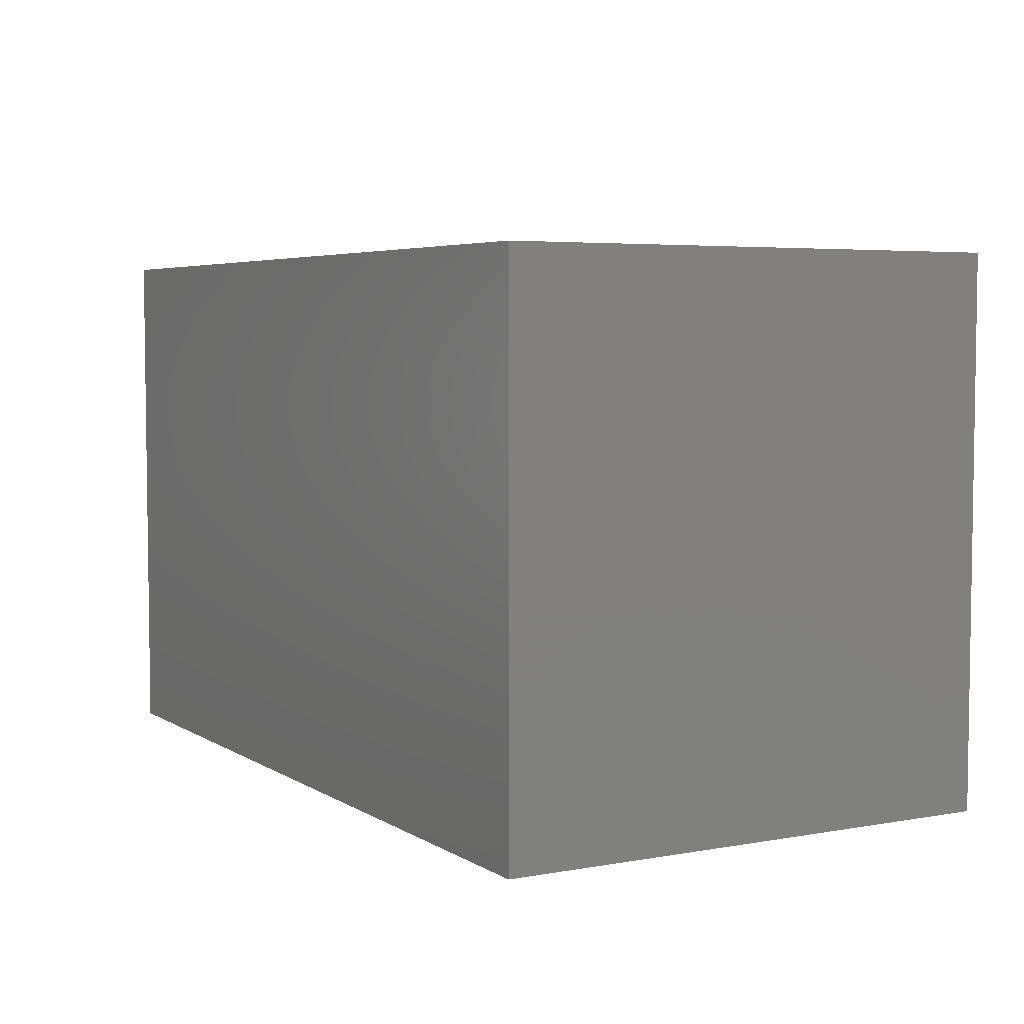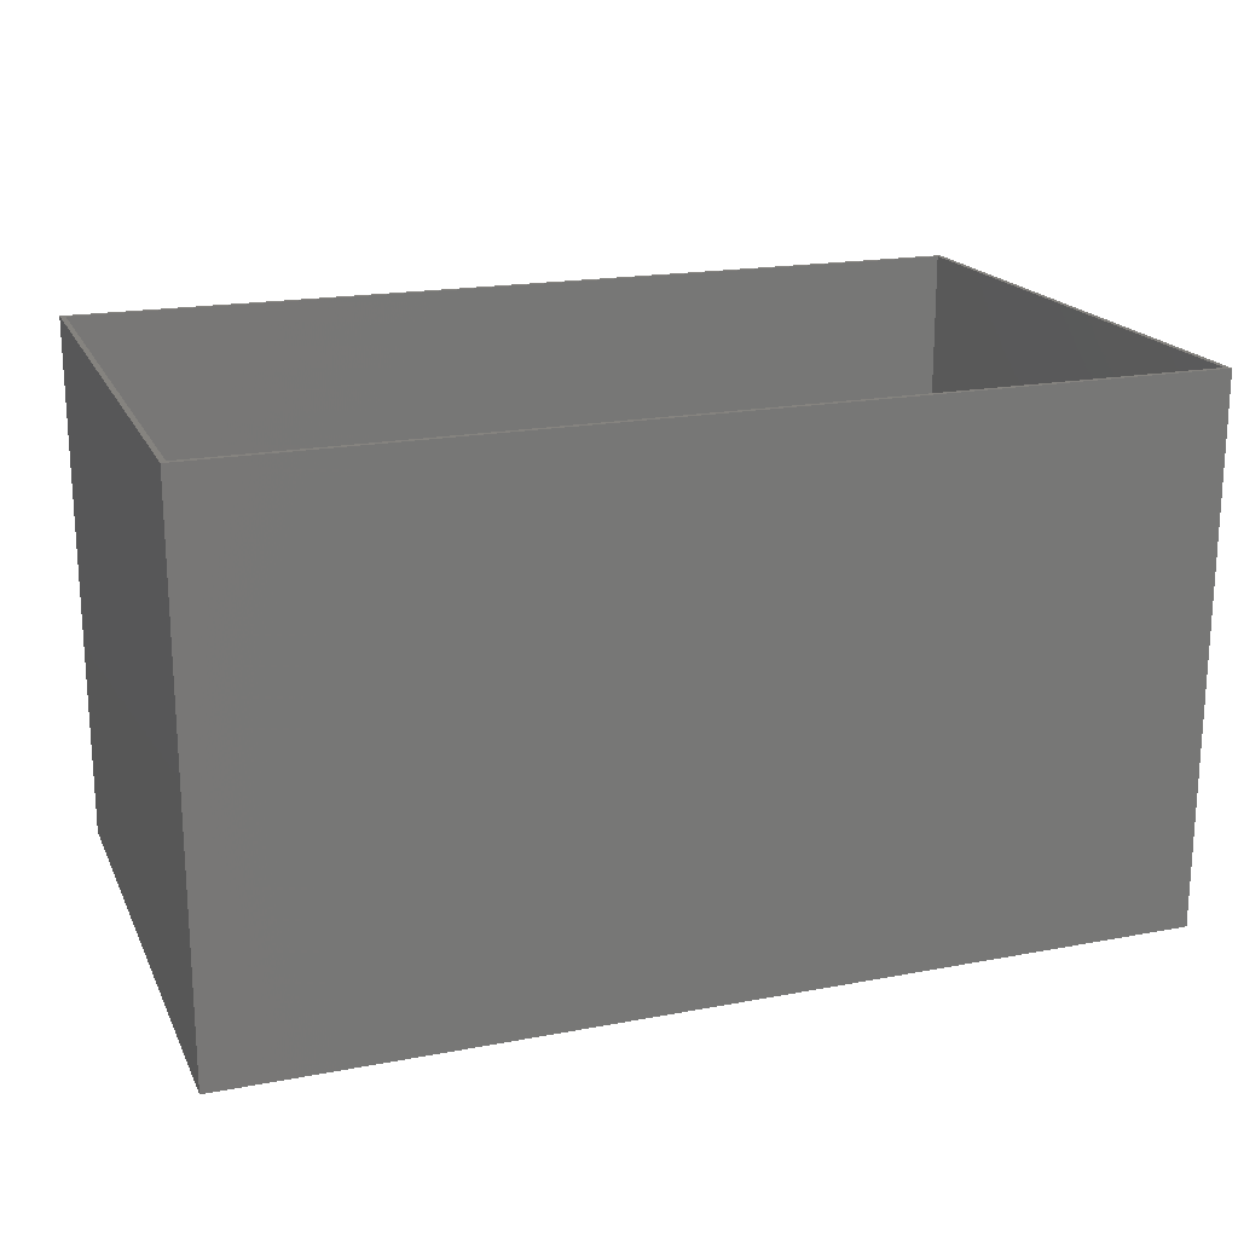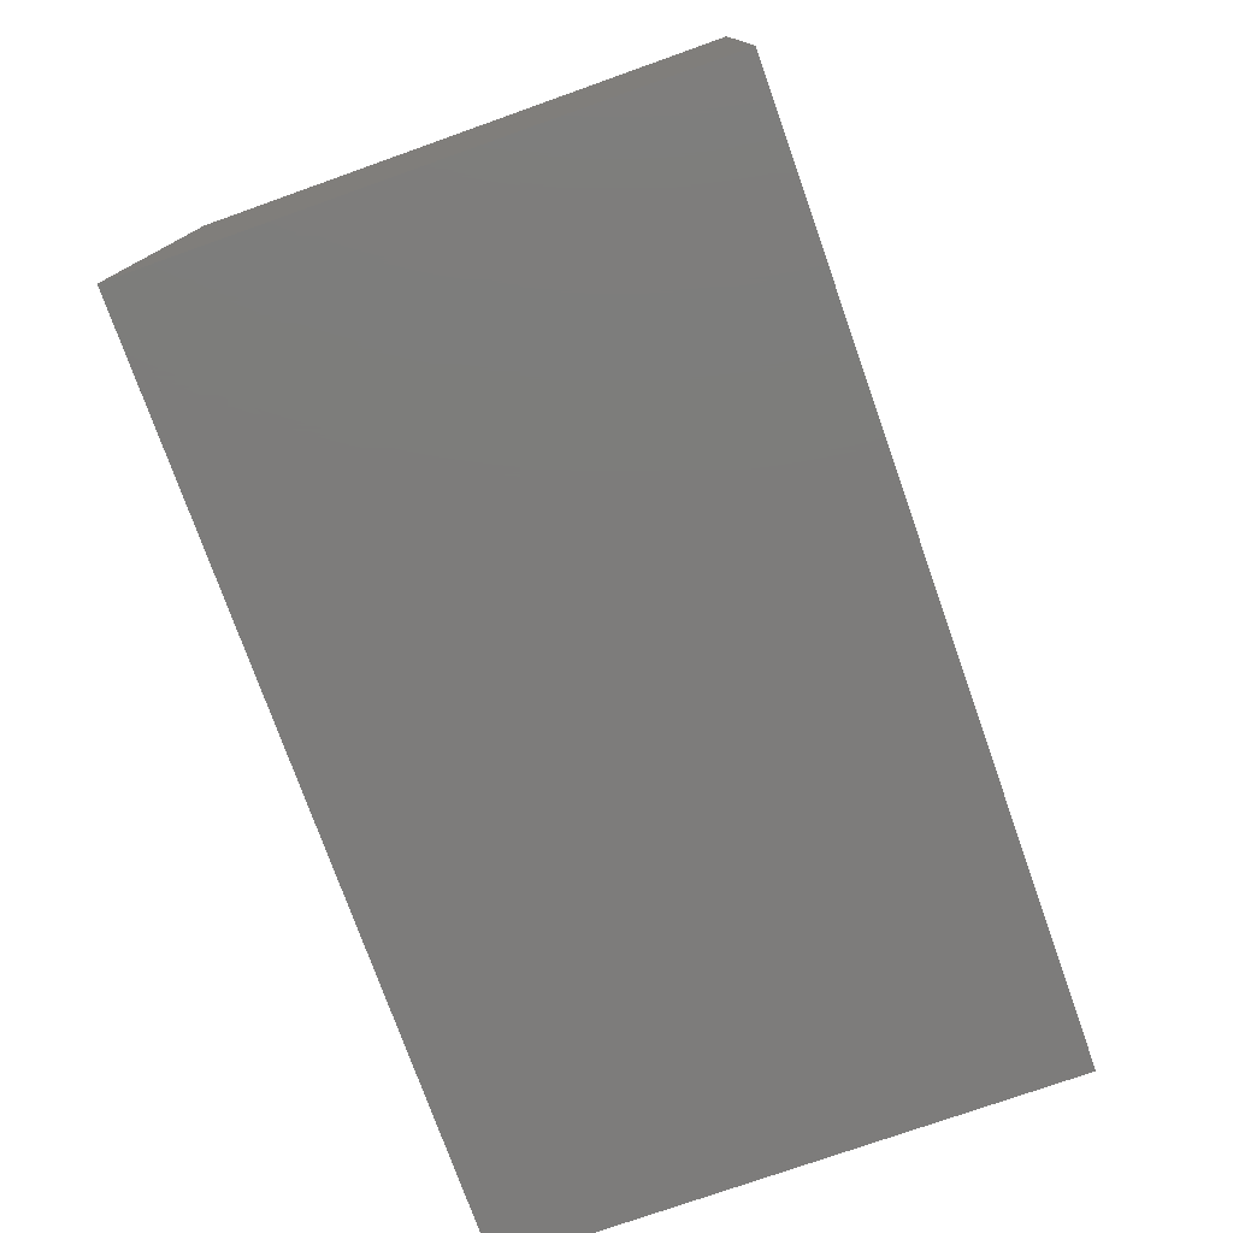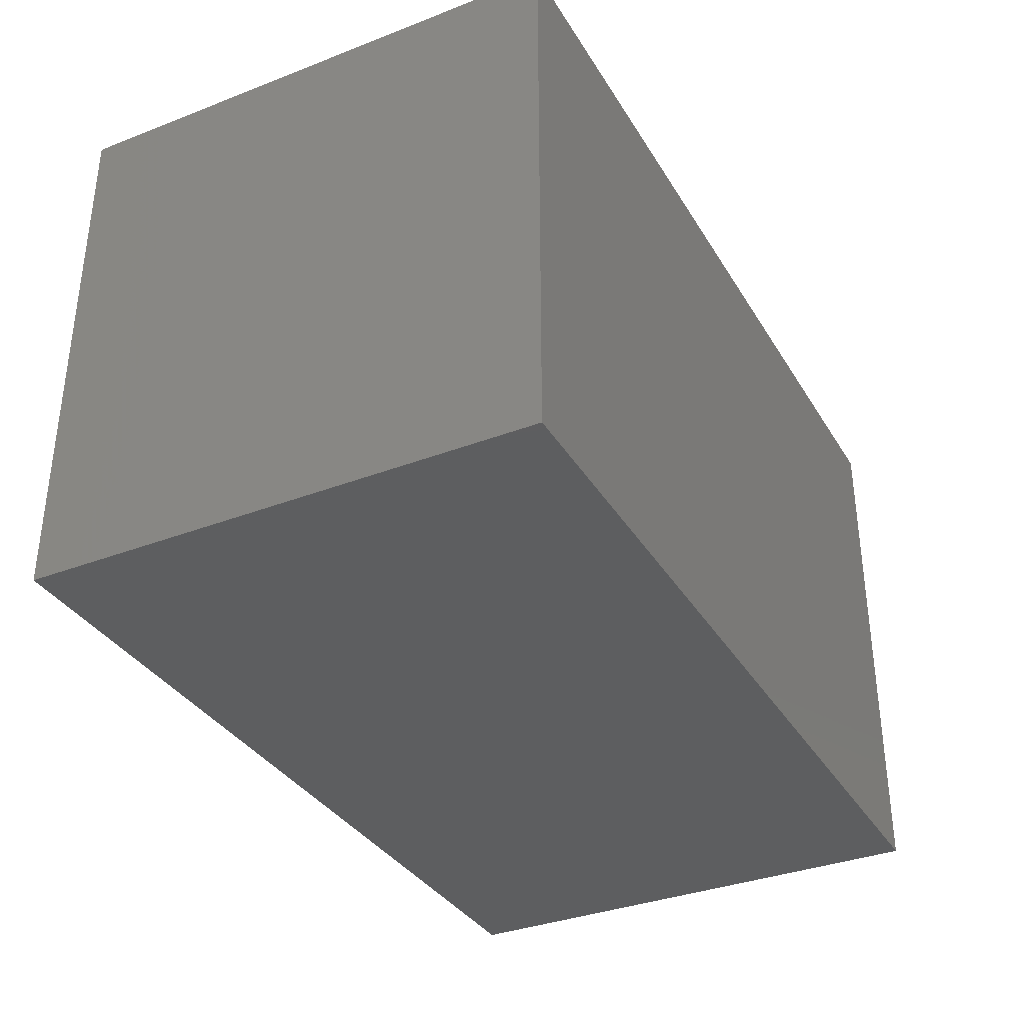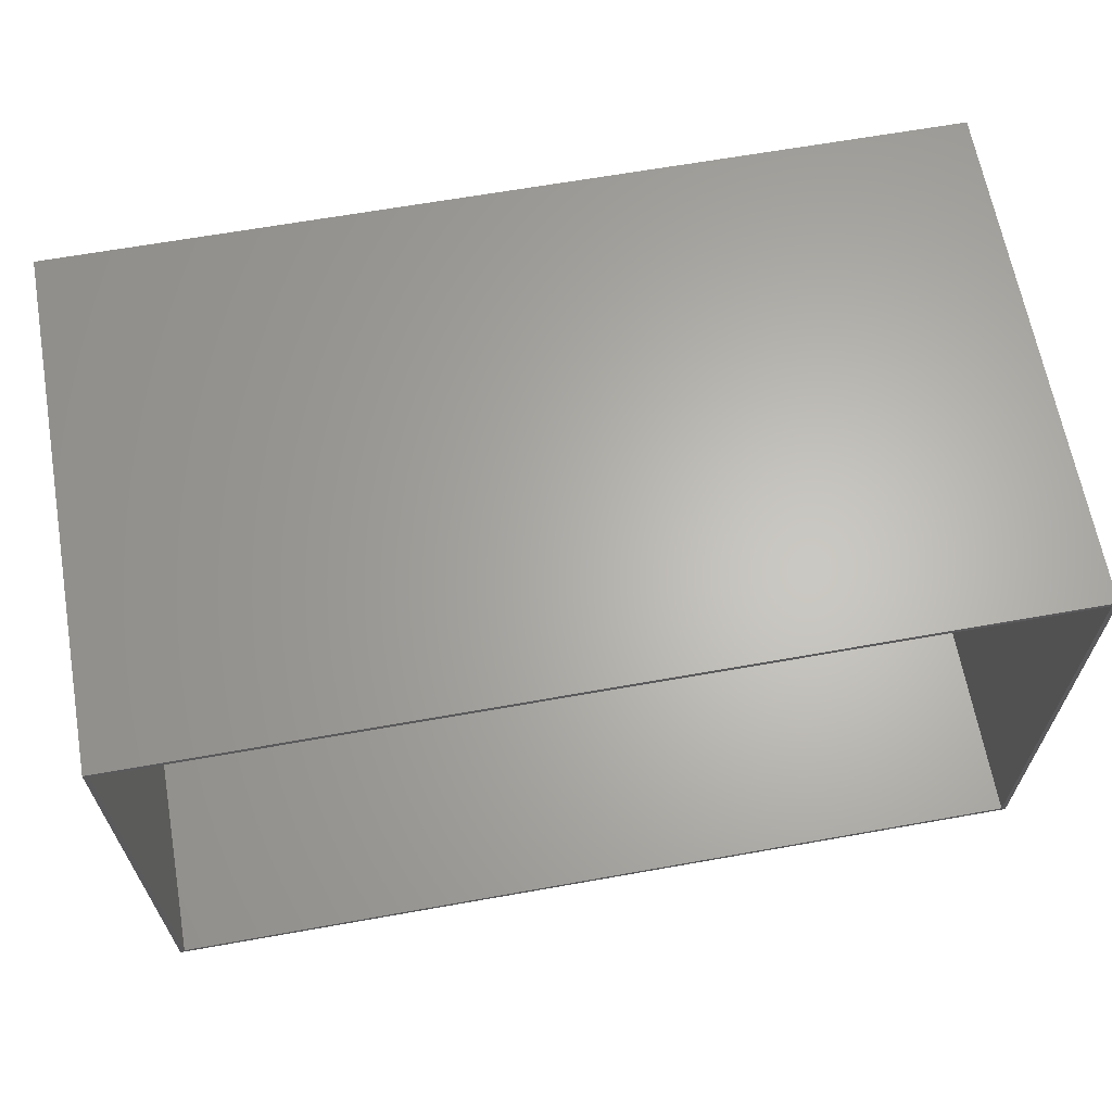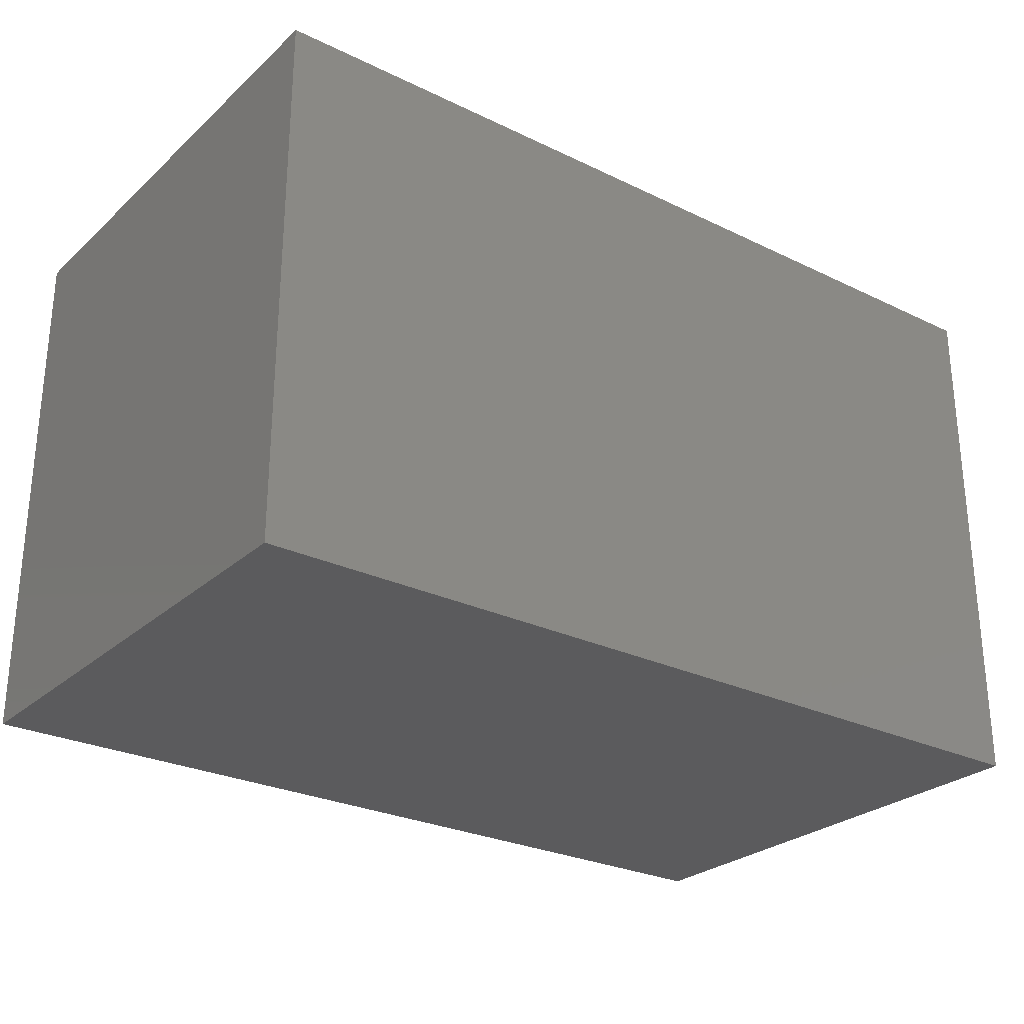
<metadata>
{"format":"stl","ext":"stl","renderer":"f3d","projection":"perspective","resolution":1024,"background":"white","views":[{"elev":4.9,"azim":60.4,"up":"+Z"},{"elev":18.9,"azim":-19.6,"up":"+Y"},{"elev":-76.0,"azim":-70.5,"up":"+Y"},{"elev":-34.9,"azim":-62.8,"up":"+Z"},{"elev":64.5,"azim":169.8,"up":"+Z"},{"elev":-27.1,"azim":-36.7,"up":"+Z"}]}
</metadata>
<code>
# stl→obj: 24 verts, 40 faces
v 0.02 0.02 2.19
v 0.02 0.02 0.02
v 0.02 2.1 2.19
v 0.02 2.1 0.02
v 3.63 0.02 0.02
v 3.63 2.1 0.02
v 3.63 0.02 2.19
v 3.63 2.1 2.19
v 0 0 0
v 0 0 2.21
v 0 2.1 0
v 0 2.1 2.21
v 3.65 0 0
v 3.65 2.1 0
v 3.65 0 2.21
v 3.65 2.1 2.21
v 0.62 0.02 0.22
v 0.02 0.02 0.22
v 0.62 0.62 0.22
v 0.02 0.62 0.22
v 0.62 0.02 1.87
v 0.62 0.62 1.87
v 0.02 0.02 1.87
v 0.02 0.62 1.87
f 1 2 3
f 3 2 4
f 2 5 4
f 4 5 6
f 5 7 6
f 6 7 8
f 7 1 8
f 8 1 3
f 7 5 1
f 1 5 2
f 9 10 11
f 11 10 12
f 13 9 14
f 14 9 11
f 15 13 16
f 16 13 14
f 10 15 12
f 12 15 16
f 3 12 8
f 3 4 12
f 12 4 11
f 11 4 6
f 14 6 8
f 16 8 12
f 16 14 8
f 11 6 14
f 10 9 15
f 15 9 13
f 17 18 19
f 19 18 20
f 21 17 22
f 22 17 19
f 23 21 24
f 24 21 22
f 18 23 20
f 20 23 24
f 20 24 19
f 19 24 22
f 23 18 21
f 21 18 17

</code>
